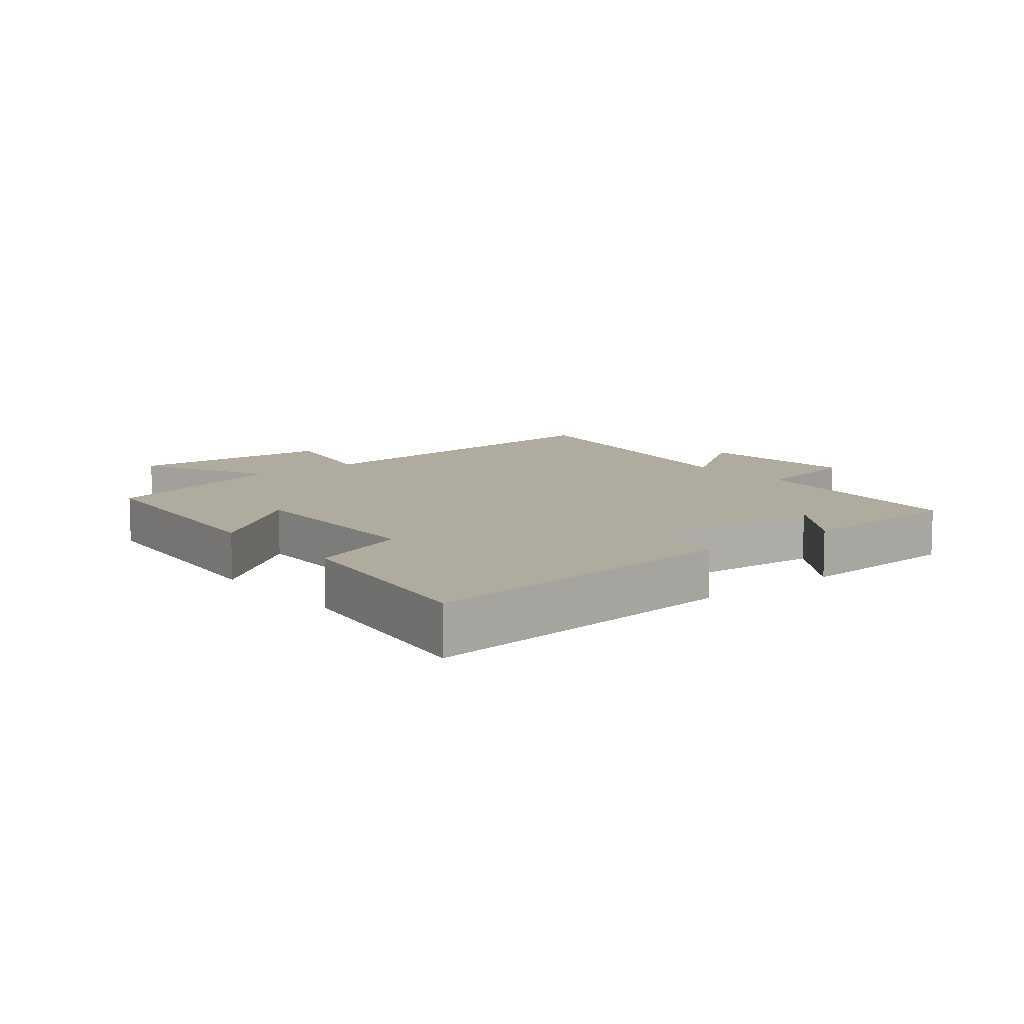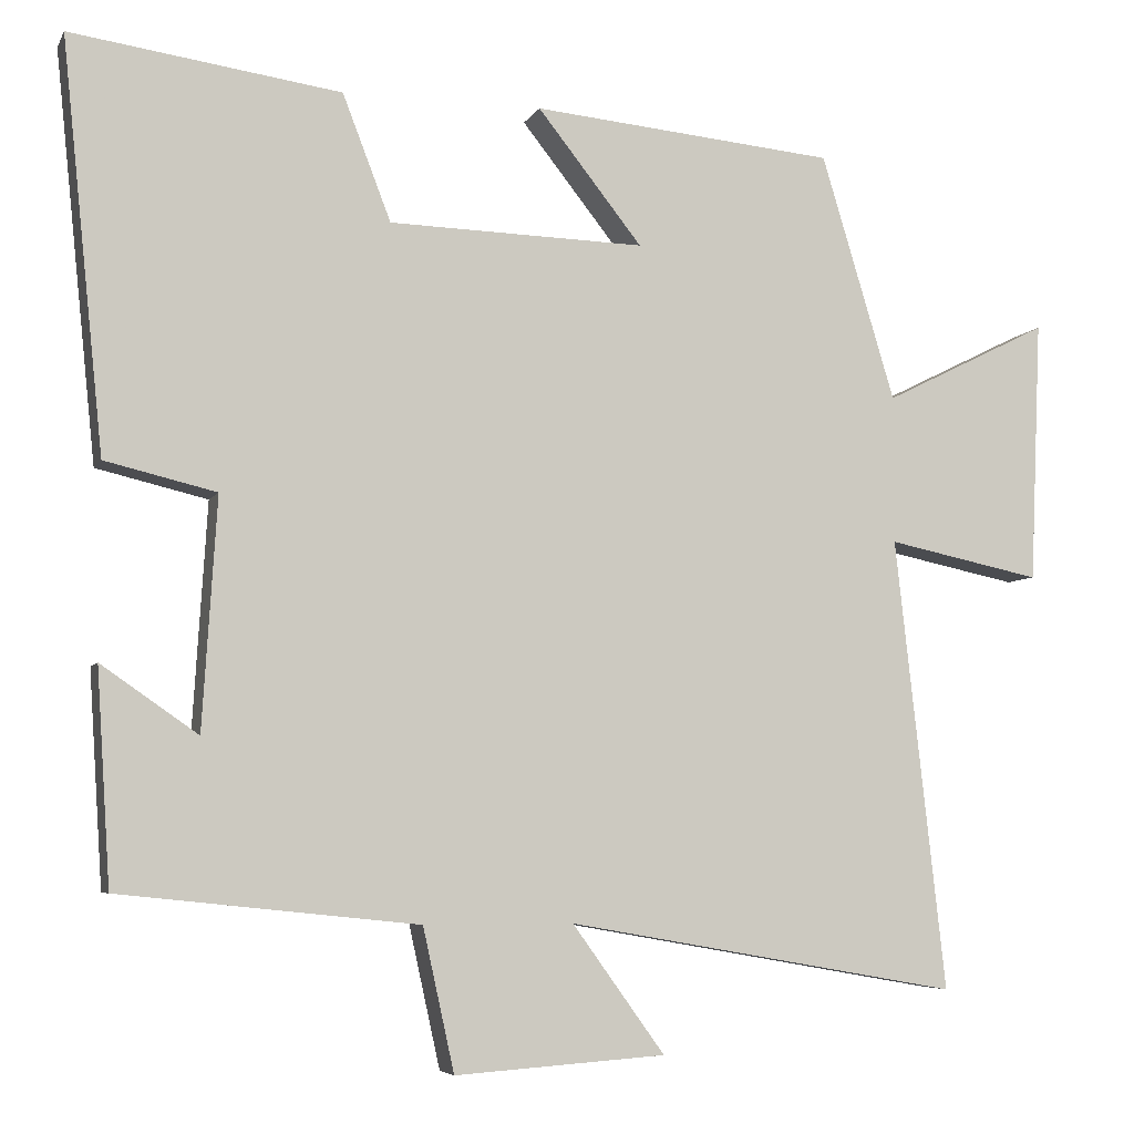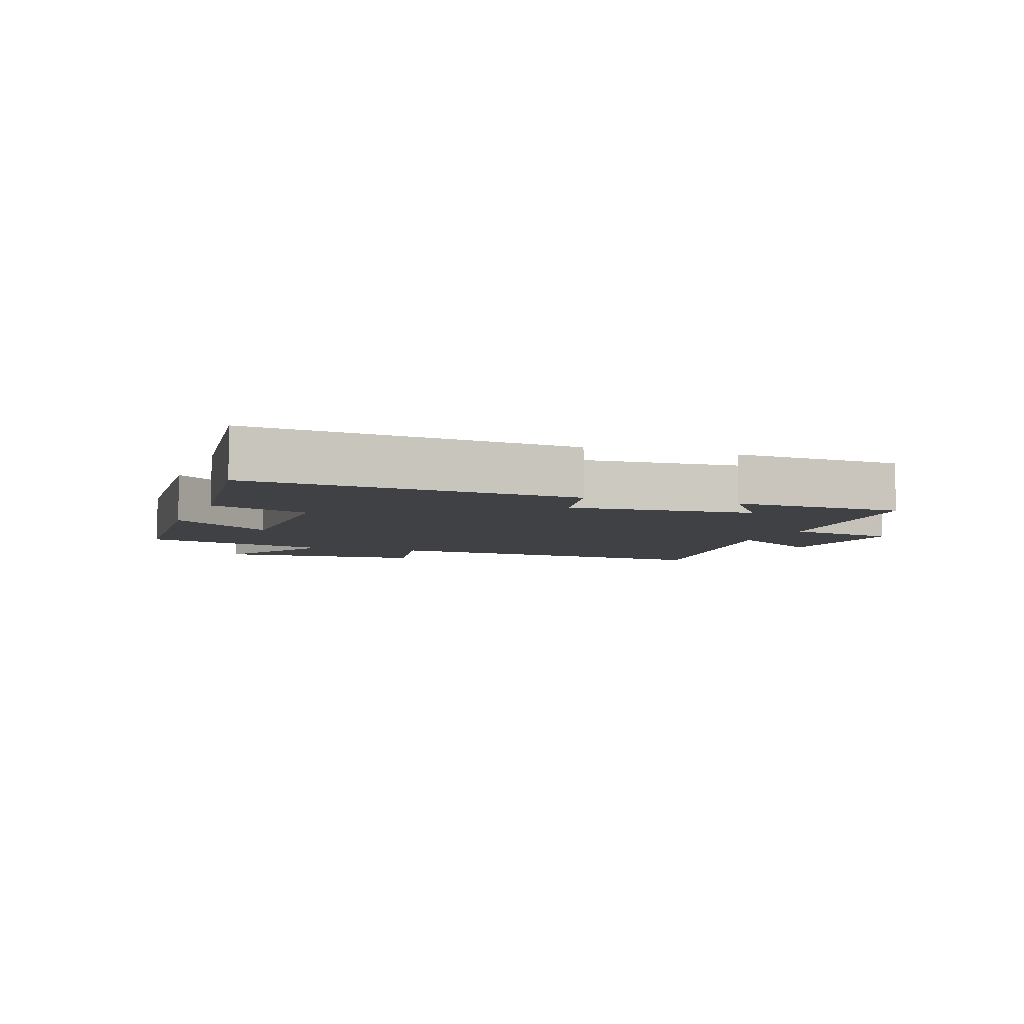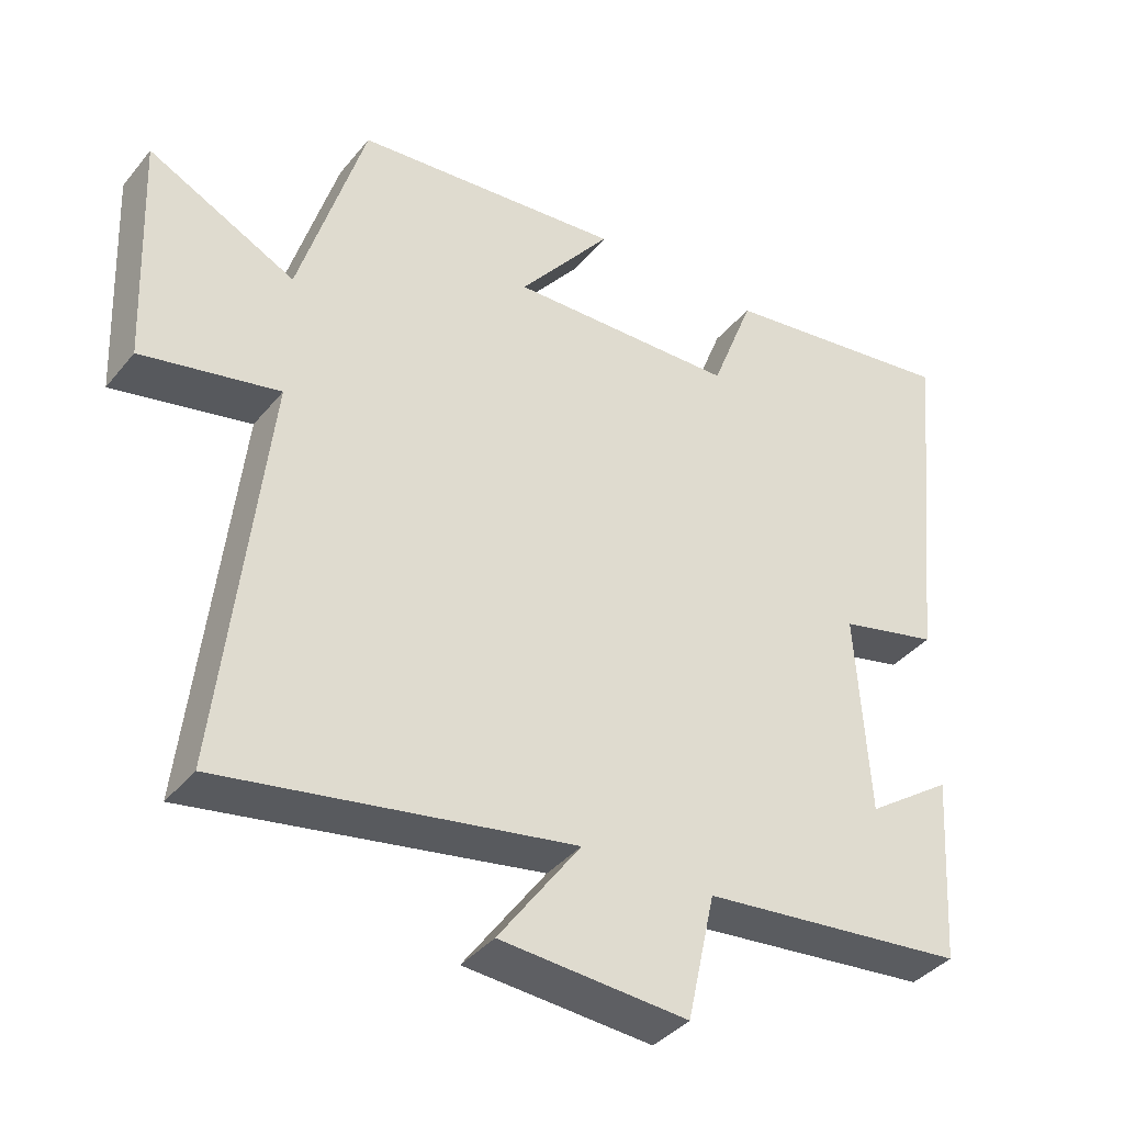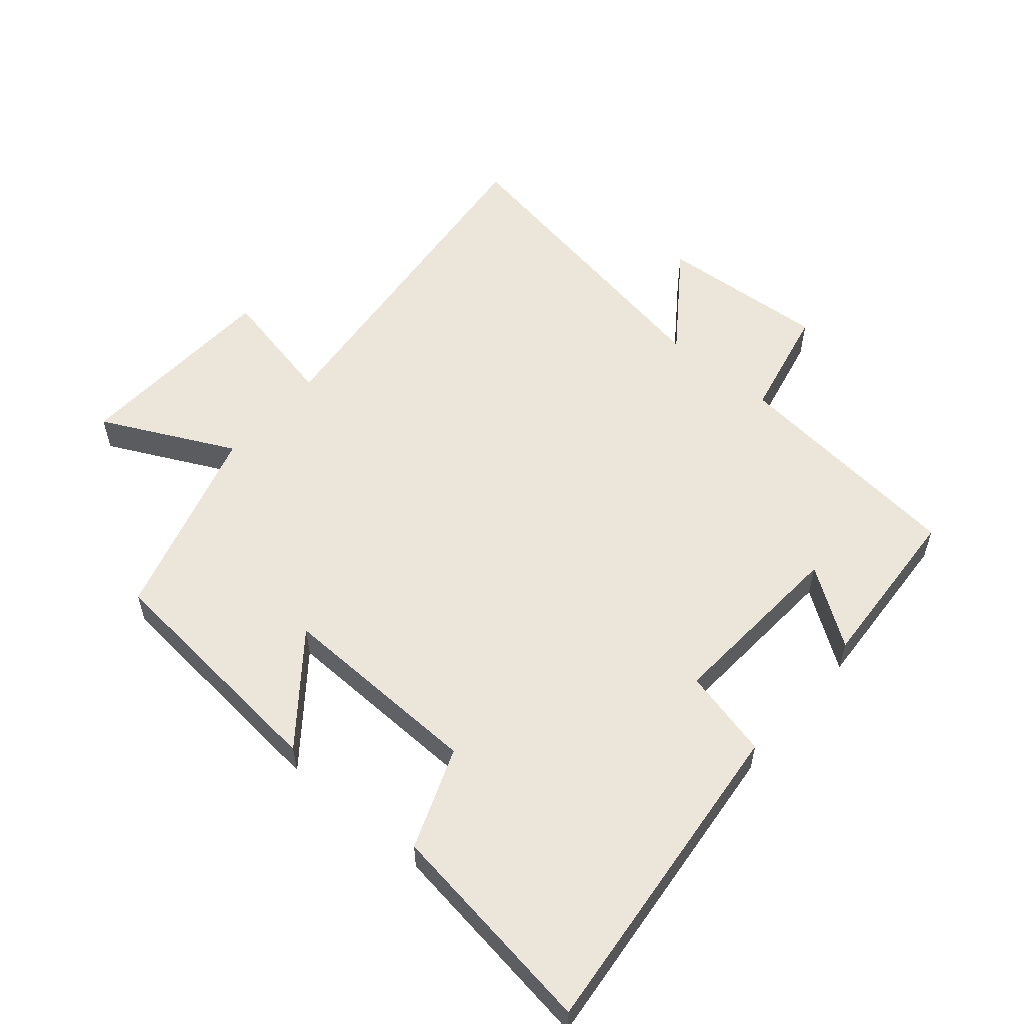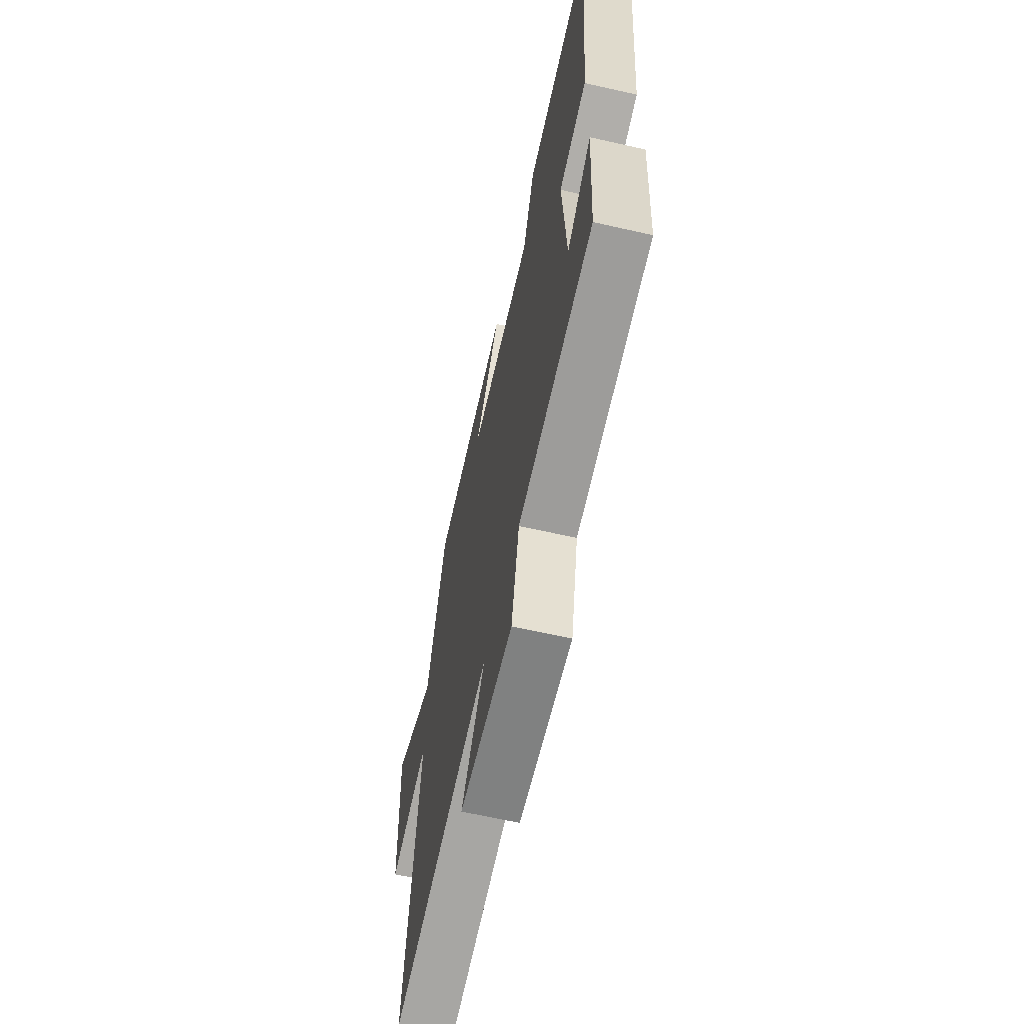
<metadata>
{"format":"obj","ext":"obj","renderer":"f3d","projection":"perspective","resolution":1024,"background":"white","views":[{"elev":9.7,"azim":51.4,"up":"+Y"},{"elev":-5.7,"azim":163.1,"up":"+Z"},{"elev":-5.4,"azim":70.0,"up":"+Y"},{"elev":-38.6,"azim":-34.7,"up":"+Z"},{"elev":55.8,"azim":40.6,"up":"+Y"},{"elev":-64.2,"azim":77.1,"up":"+Z"}]}
</metadata>
<code>
v -0.563 0.07 -0.586
v -0.5 0.07 -0.024
v -0.692 0.07 -0.064
v -0.706 0.07 0.262
v -0.5 0.07 0.16
v -0.408 0.07 0.465
v -0.031 0.07 0.5
v -0.161 0.07 0.336
v 0.157 0.07 0.344
v 0.217 0.07 0.5
v 0.552 0.07 0.547
v 0.5 0.07 0.04
v 0.362 0.07 0.007
v 0.38 0.07 -0.279
v 0.5 0.07 -0.196
v 0.483 0.07 -0.461
v 0.112 0.07 -0.5
v 0.073 0.07 -0.677
v -0.189 0.07 -0.659
v -0.074 0.07 -0.5
v -0.563 0 -0.586
v -0.5 0 -0.024
v -0.692 0 -0.064
v -0.706 0 0.262
v -0.5 0 0.16
v -0.408 0 0.465
v -0.031 0 0.5
v -0.161 0 0.336
v 0.157 0 0.344
v 0.217 0 0.5
v 0.552 0 0.547
v 0.5 0 0.04
v 0.362 0 0.007
v 0.38 0 -0.279
v 0.5 0 -0.196
v 0.483 0 -0.461
v 0.112 0 -0.5
v 0.073 0 -0.677
v -0.189 0 -0.659
v -0.074 0 -0.5
f 17 18 19 20
f 16 17 20
f 14 15 16
f 14 16 20
f 13 14 20 1
f 9 10 11 12
f 8 9 12 13
f 5 6 7 8
f 5 8 13
f 2 3 4 5
f 2 5 13
f 1 2 13
f 40 39 38 37
f 40 37 36
f 36 35 34
f 40 36 34
f 21 40 34 33
f 32 31 30 29
f 33 32 29 28
f 28 27 26 25
f 33 28 25
f 25 24 23 22
f 33 25 22
f 33 22 21
f 1 21 22 2
f 2 22 23 3
f 3 23 24 4
f 4 24 25 5
f 5 25 26 6
f 6 26 27 7
f 7 27 28 8
f 8 28 29 9
f 9 29 30 10
f 10 30 31 11
f 11 31 32 12
f 12 32 33 13
f 13 33 34 14
f 14 34 35 15
f 15 35 36 16
f 16 36 37 17
f 17 37 38 18
f 18 38 39 19
f 19 39 40 20
f 20 40 21 1

</code>
